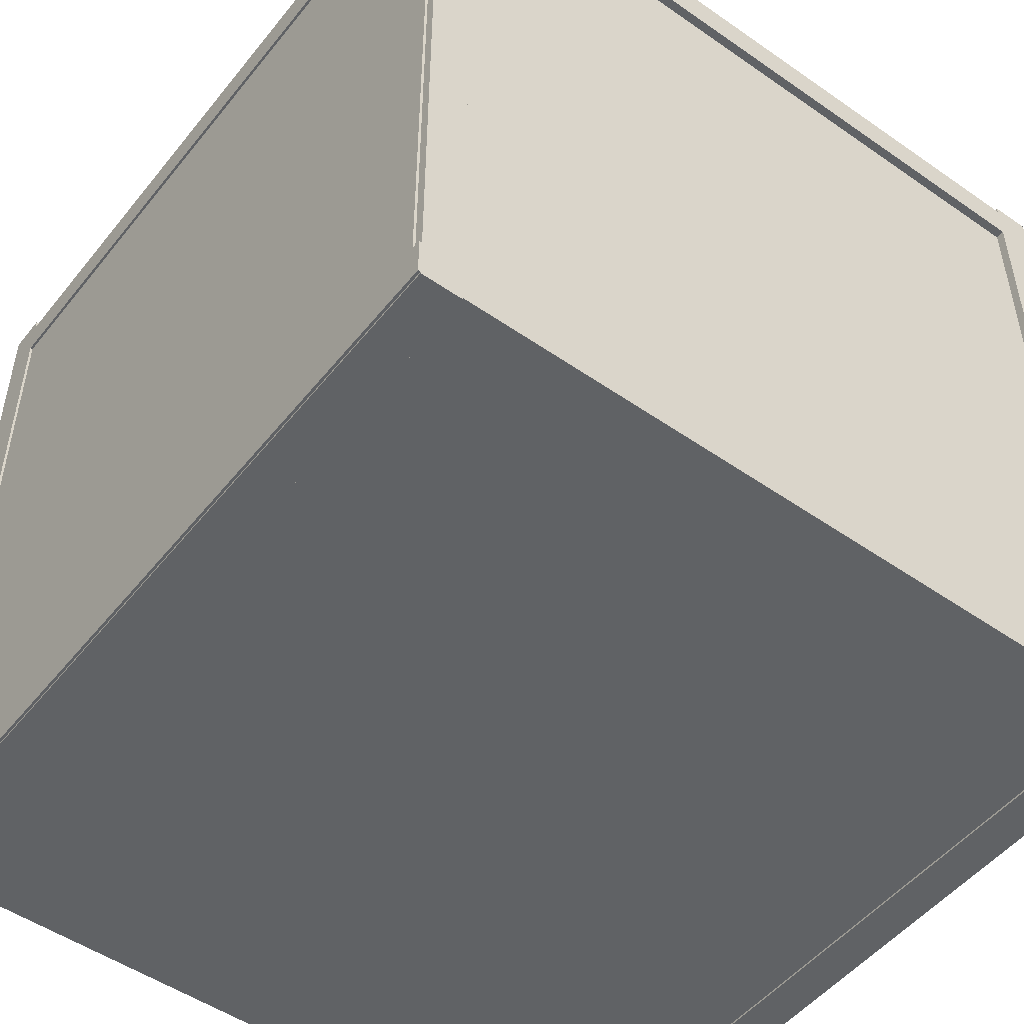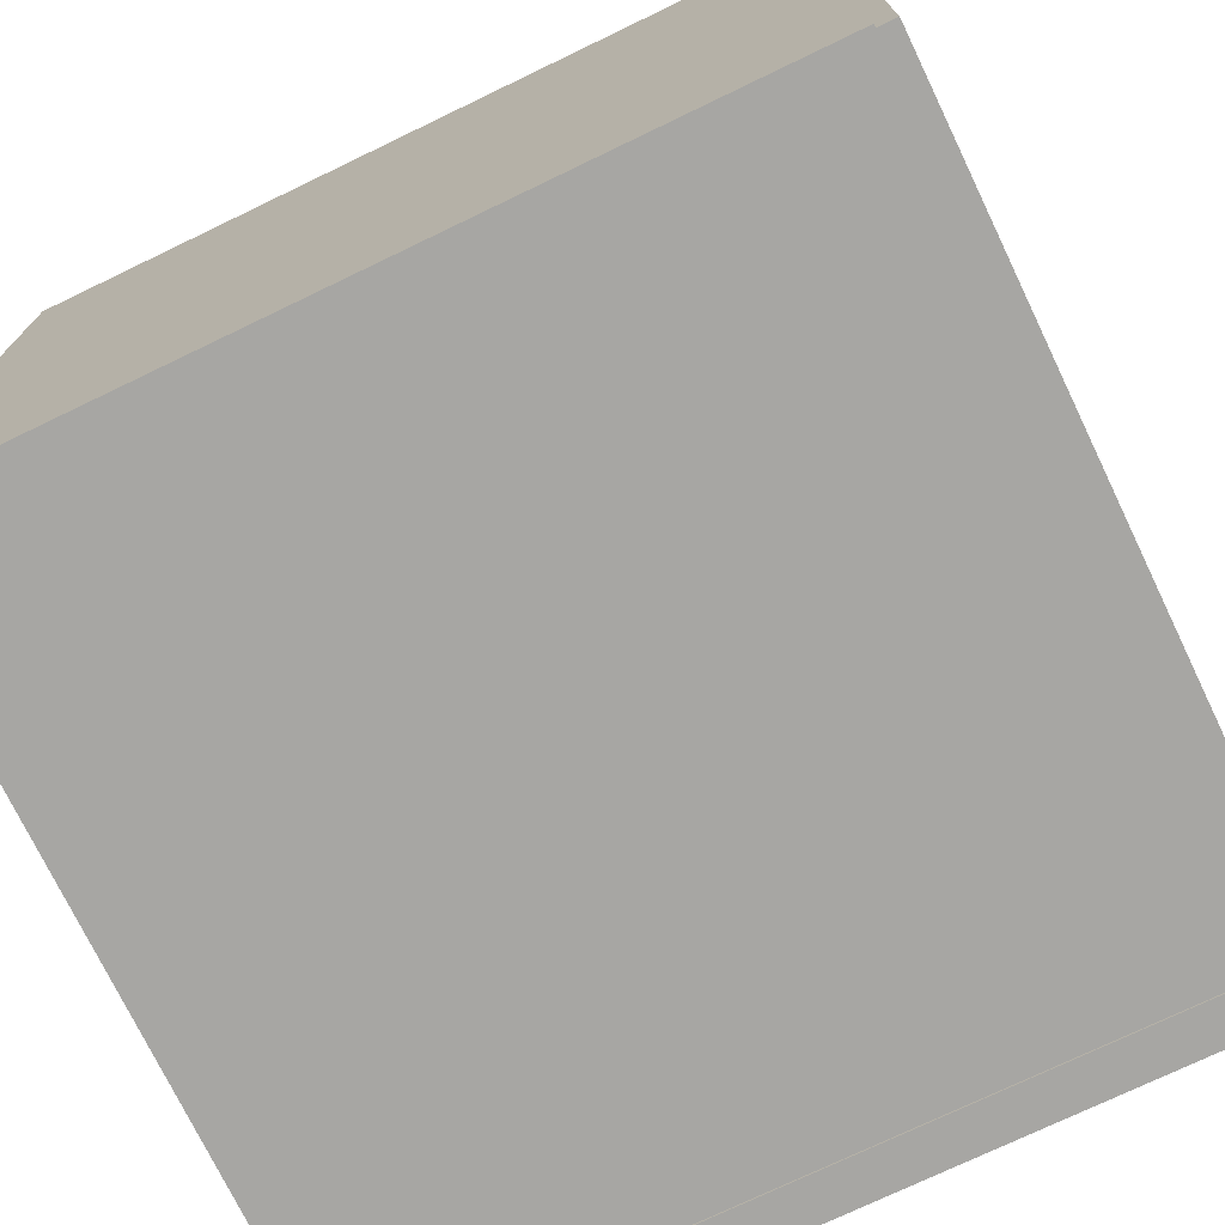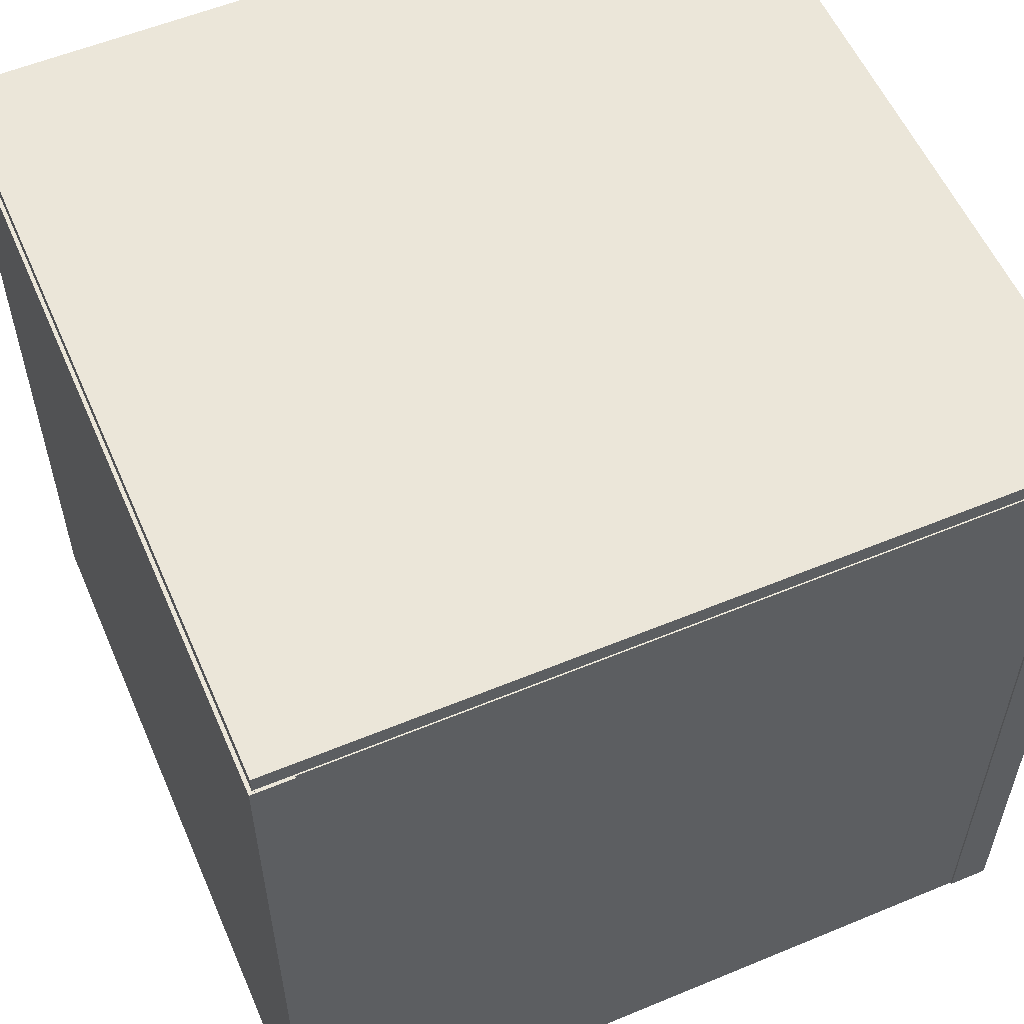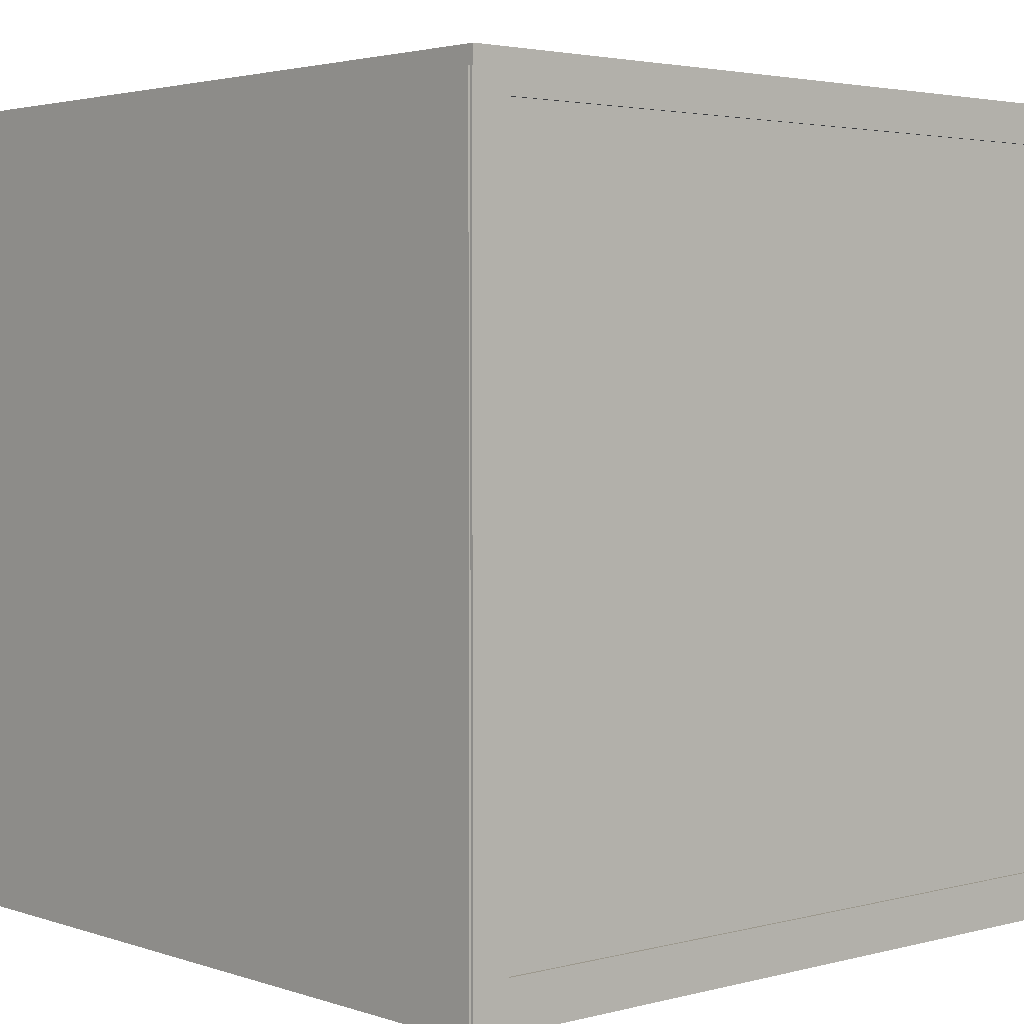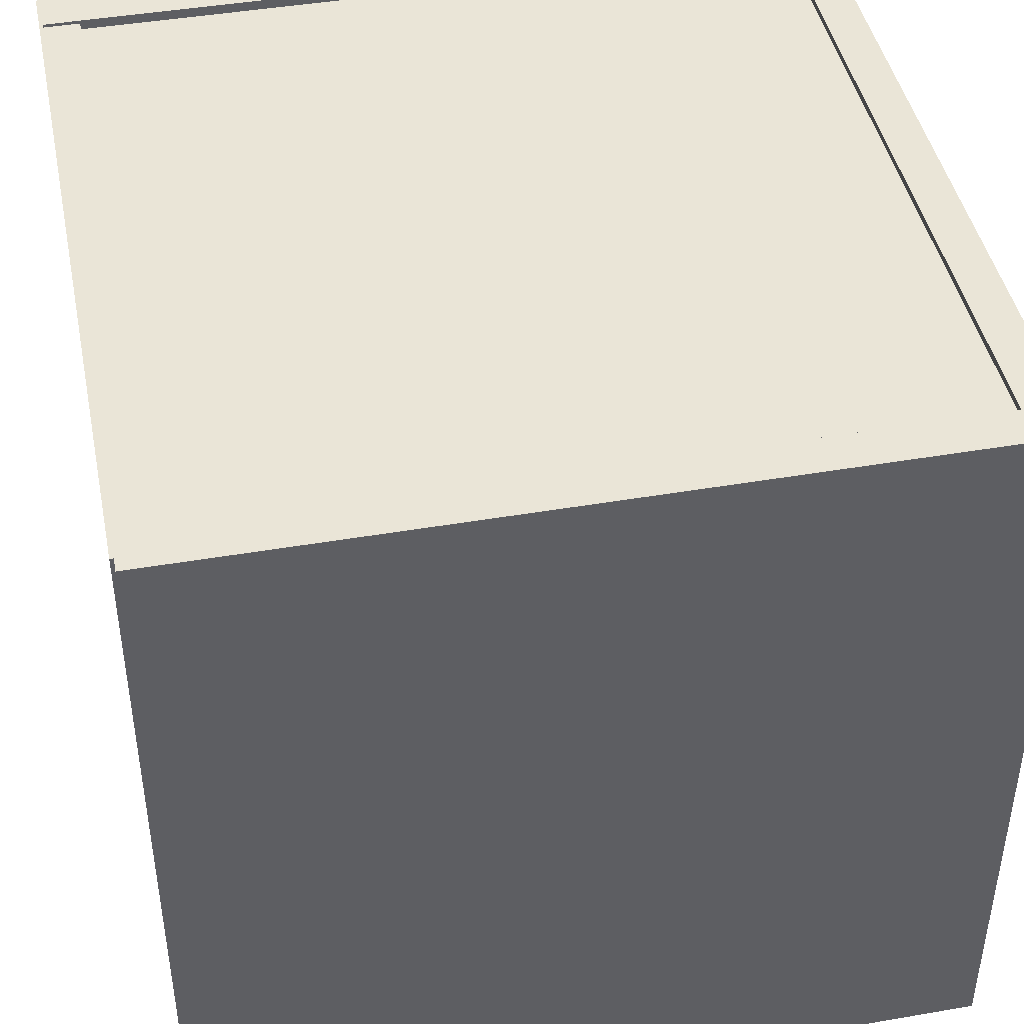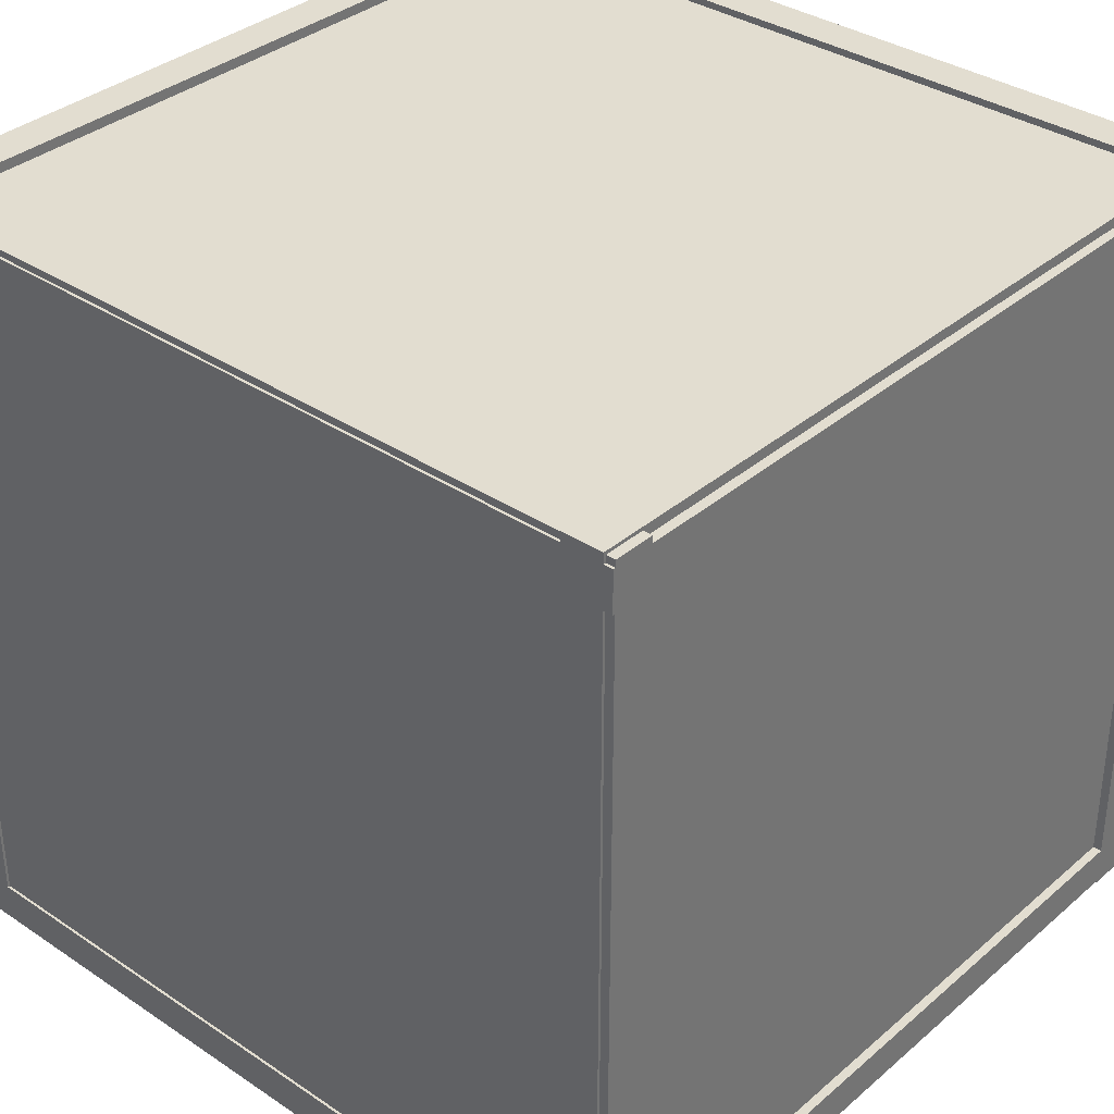
<metadata>
{"format":"obj","ext":"obj","renderer":"f3d","projection":"perspective","resolution":1024,"background":"white","views":[{"elev":-50.5,"azim":142.7,"up":"+Y"},{"elev":-74.1,"azim":-64.3,"up":"+Y"},{"elev":56.6,"azim":-23.4,"up":"+Z"},{"elev":3.0,"azim":48.4,"up":"+Z"},{"elev":44.2,"azim":-11.4,"up":"+Y"},{"elev":35.1,"azim":131.6,"up":"+Y"}]}
</metadata>
<code>
o Cube.005
v -2 -0.09314 1.89
v -2 -0.09314 2.09
v -2 3.907 1.89
v -2 3.907 2.09
v 2 -0.09314 1.89
v 2 -0.09314 2.09
v 2 3.907 1.89
v 2 3.907 2.09
v -2.018 3.891 2
v -1.818 3.891 2
v -2.018 3.891 -2
v -1.818 3.891 -2
v -2.018 -0.1092 2
v -1.818 -0.1092 2
v -2.018 -0.1092 -2
v -1.818 -0.1092 -2
v -2 -0.09314 -1.955
v -2 -0.09314 -1.755
v -2 3.907 -1.955
v -2 3.907 -1.755
v 2 -0.09314 -1.955
v 2 -0.09314 -1.755
v 2 3.907 -1.955
v 2 3.907 -1.755
v 1.787 3.891 2
v 1.987 3.891 2
v 1.787 3.891 -2
v 1.987 3.891 -2
v 1.787 -0.1092 2
v 1.987 -0.1092 2
v 1.787 -0.1092 -2
v 1.987 -0.1092 -2
v -2 -0.1 2
v -2 0.1 2
v -2 -0.1 -2
v -2 0.1 -2
v 2 -0.1 2
v 2 0.1 2
v 2 -0.1 -2
v 2 0.1 -2
v -2 3.656 2
v -2 3.856 2
v -2 3.656 -2
v -2 3.856 -2
v 2 3.656 2
v 2 3.856 2
v 2 3.656 -2
v 2 3.856 -2
f 1 2 4 3
f 3 4 8 7
f 7 8 6 5
f 5 6 2 1
f 3 7 5 1
f 8 4 2 6
f 9 10 12 11
f 11 12 16 15
f 15 16 14 13
f 13 14 10 9
f 11 15 13 9
f 16 12 10 14
f 17 18 20 19
f 19 20 24 23
f 23 24 22 21
f 21 22 18 17
f 19 23 21 17
f 24 20 18 22
f 25 26 28 27
f 27 28 32 31
f 31 32 30 29
f 29 30 26 25
f 27 31 29 25
f 32 28 26 30
f 33 34 36 35
f 35 36 40 39
f 39 40 38 37
f 37 38 34 33
f 35 39 37 33
f 40 36 34 38
f 41 42 44 43
f 43 44 48 47
f 47 48 46 45
f 45 46 42 41
f 43 47 45 41
f 48 44 42 46

</code>
